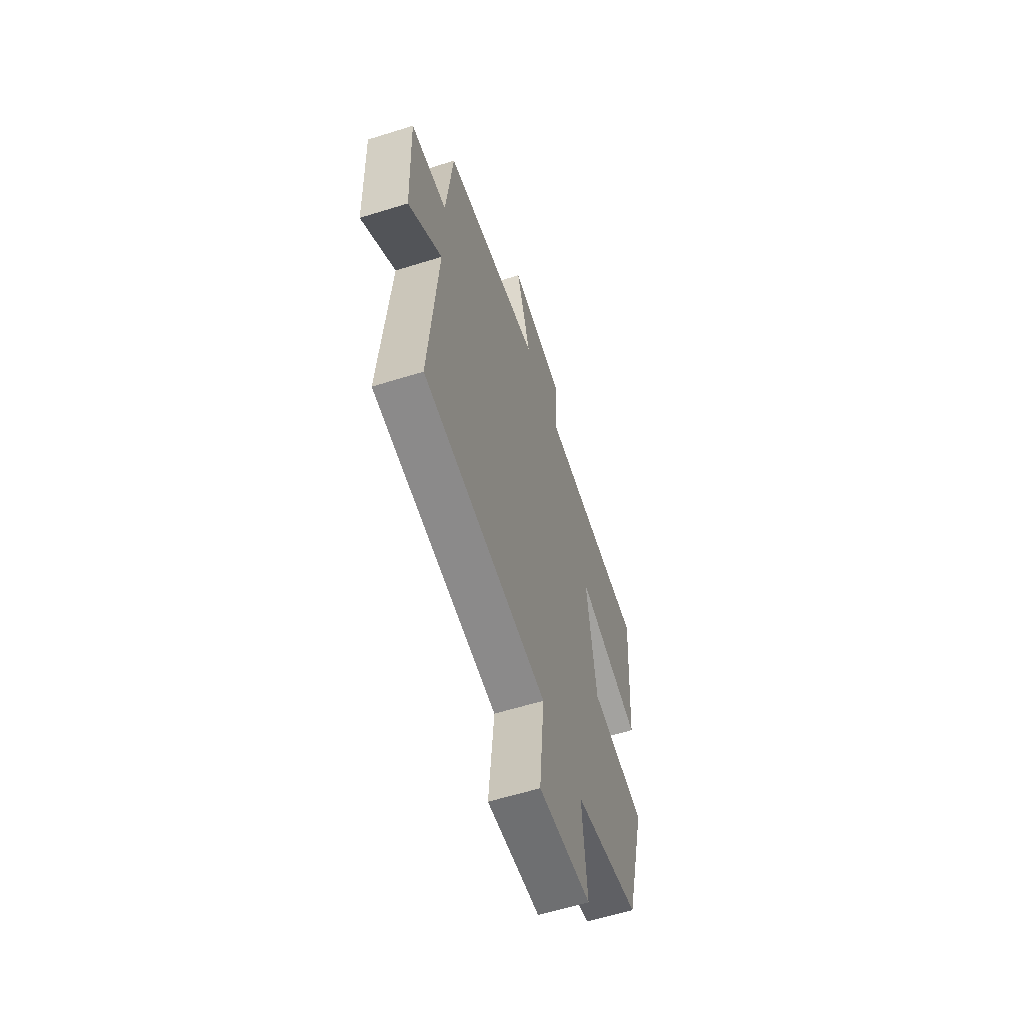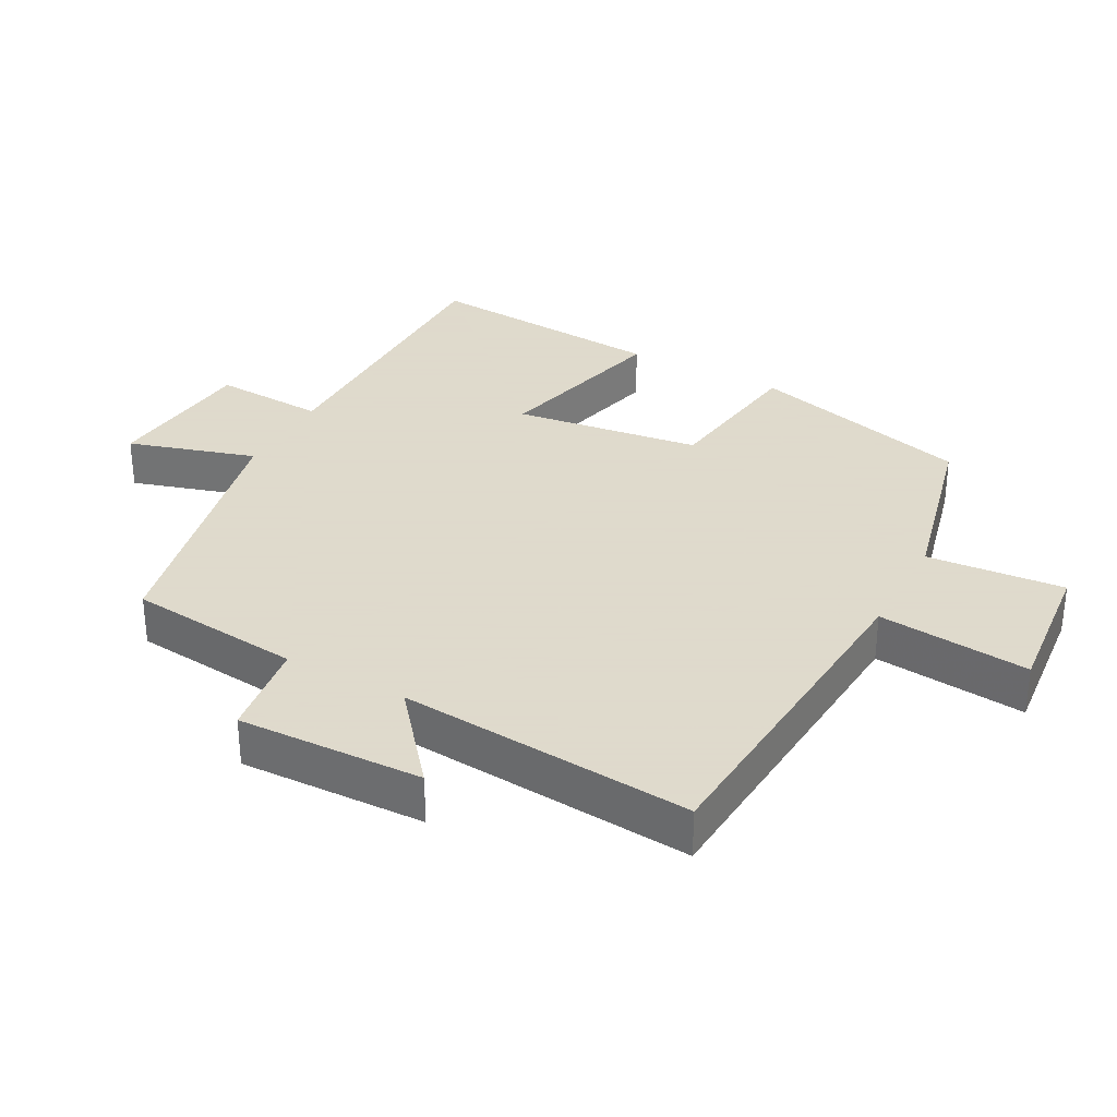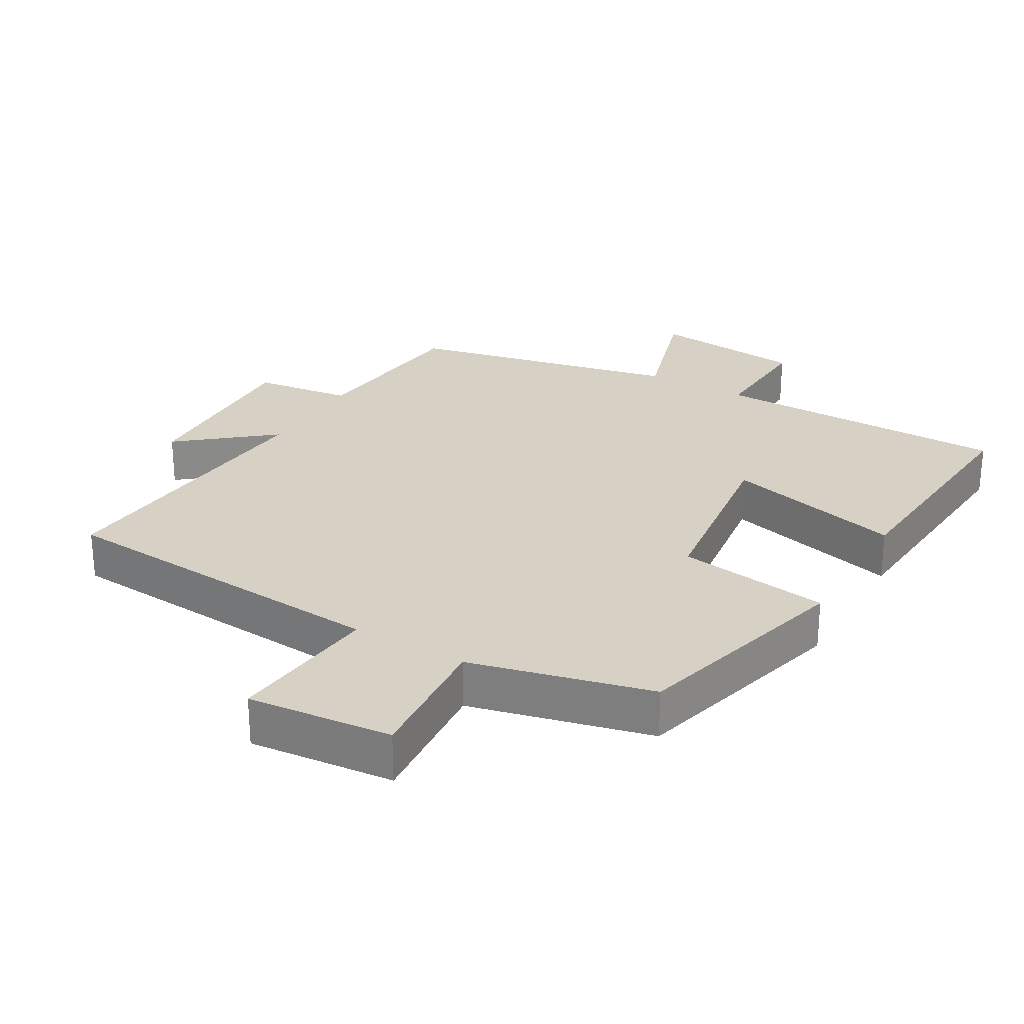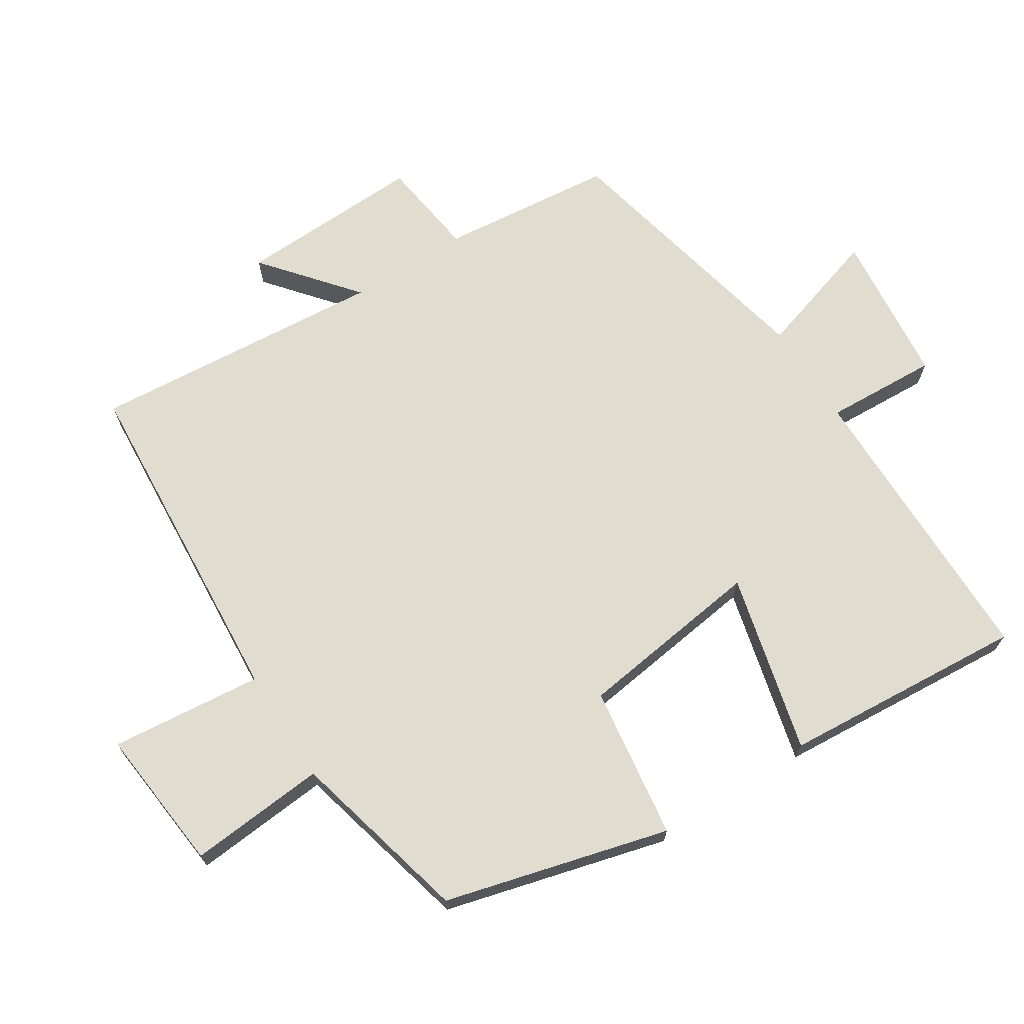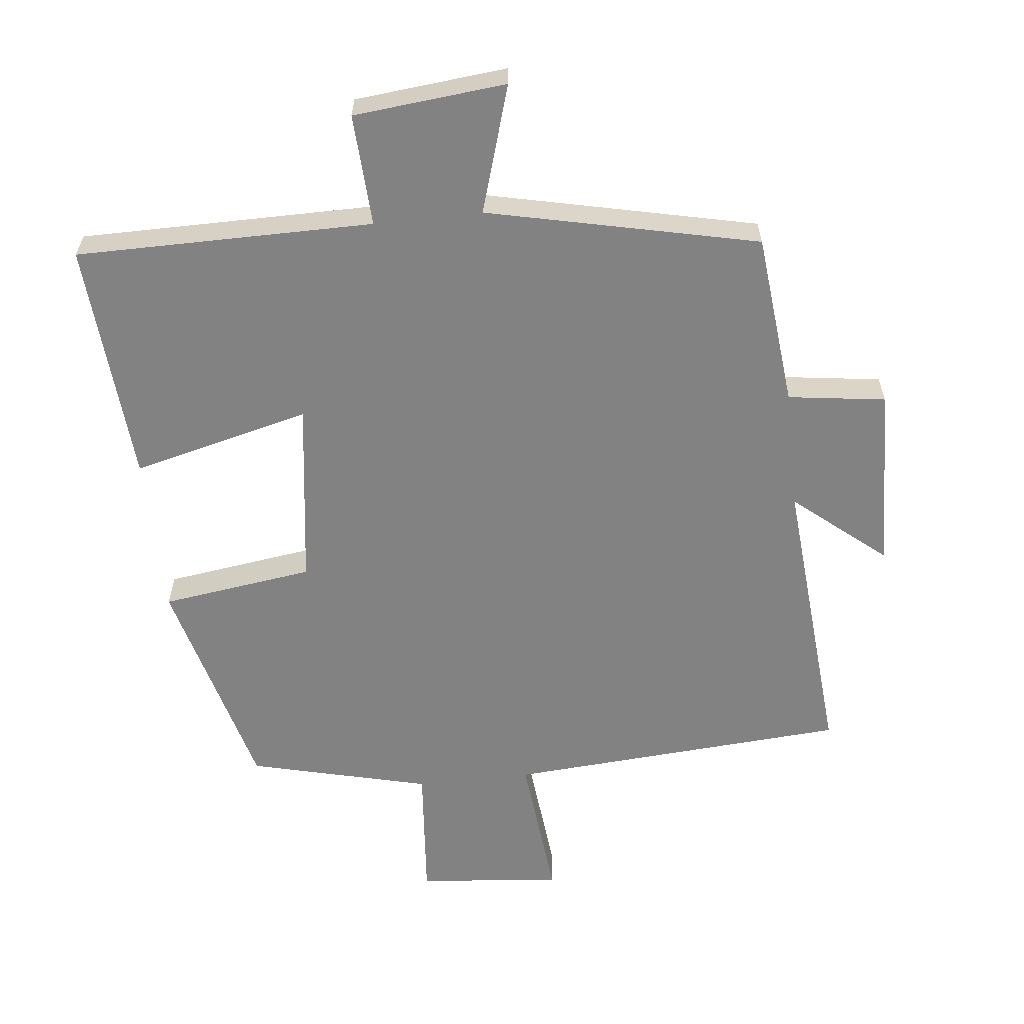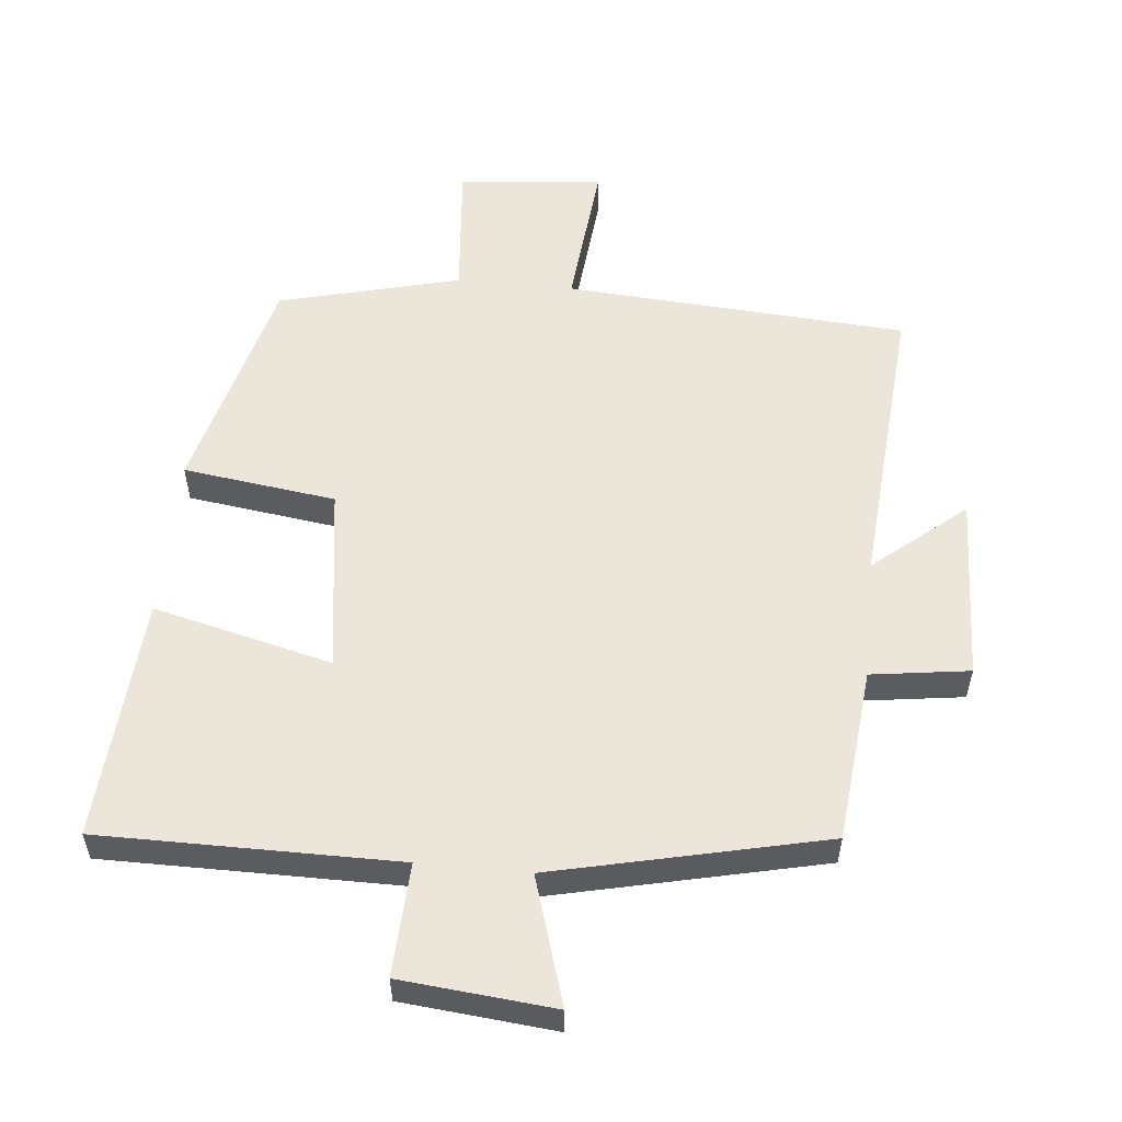
<metadata>
{"format":"obj","ext":"obj","renderer":"f3d","projection":"perspective","resolution":1024,"background":"white","views":[{"elev":-60.0,"azim":107.8,"up":"+Z"},{"elev":32.4,"azim":118.5,"up":"+Y"},{"elev":27.0,"azim":-149.6,"up":"+Y"},{"elev":69.4,"azim":-122.4,"up":"+Y"},{"elev":-60.8,"azim":6.3,"up":"+Y"},{"elev":55.8,"azim":5.5,"up":"+Y"}]}
</metadata>
<code>
v 0.474 0.07 0.41
v 0.5 0.07 0.153
v 0.645 0.07 0.133
v 0.635 0.07 -0.141
v 0.5 0.07 -0.029
v 0.535 0.07 -0.465
v 0.029 0.07 -0.5
v 0.051 0.07 -0.725
v -0.163 0.07 -0.703
v -0.145 0.07 -0.5
v -0.413 0.07 -0.433
v -0.5 0.07 -0.102
v -0.274 0.07 -0.071
v -0.236 0.07 0.205
v -0.5 0.07 0.14
v -0.526 0.07 0.5
v -0.086 0.07 0.5
v -0.094 0.07 0.666
v 0.132 0.07 0.688
v 0.074 0.07 0.5
v 0.474 0 0.41
v 0.5 0 0.153
v 0.645 0 0.133
v 0.635 0 -0.141
v 0.5 0 -0.029
v 0.535 0 -0.465
v 0.029 0 -0.5
v 0.051 0 -0.725
v -0.163 0 -0.703
v -0.145 0 -0.5
v -0.413 0 -0.433
v -0.5 0 -0.102
v -0.274 0 -0.071
v -0.236 0 0.205
v -0.5 0 0.14
v -0.526 0 0.5
v -0.086 0 0.5
v -0.094 0 0.666
v 0.132 0 0.688
v 0.074 0 0.5
f 17 18 19 20
f 17 20 1 2
f 14 15 16 17
f 13 14 17 2
f 10 11 12 13
f 10 13 2 3
f 7 8 9 10
f 5 6 7 10
f 5 10 3
f 3 4 5
f 40 39 38 37
f 22 21 40 37
f 37 36 35 34
f 22 37 34 33
f 33 32 31 30
f 23 22 33 30
f 30 29 28 27
f 30 27 26 25
f 23 30 25
f 25 24 23
f 1 21 22 2
f 2 22 23 3
f 3 23 24 4
f 4 24 25 5
f 5 25 26 6
f 6 26 27 7
f 7 27 28 8
f 8 28 29 9
f 9 29 30 10
f 10 30 31 11
f 11 31 32 12
f 12 32 33 13
f 13 33 34 14
f 14 34 35 15
f 15 35 36 16
f 16 36 37 17
f 17 37 38 18
f 18 38 39 19
f 19 39 40 20
f 20 40 21 1

</code>
